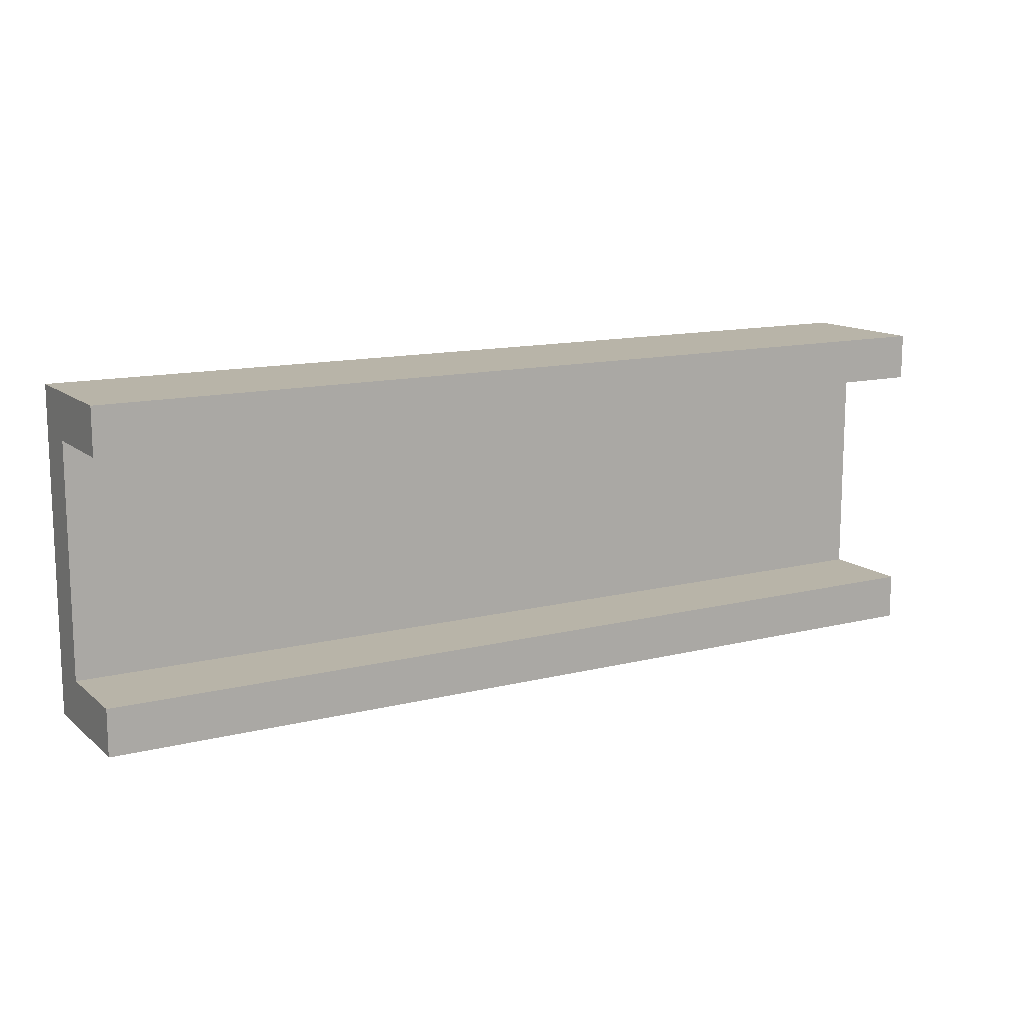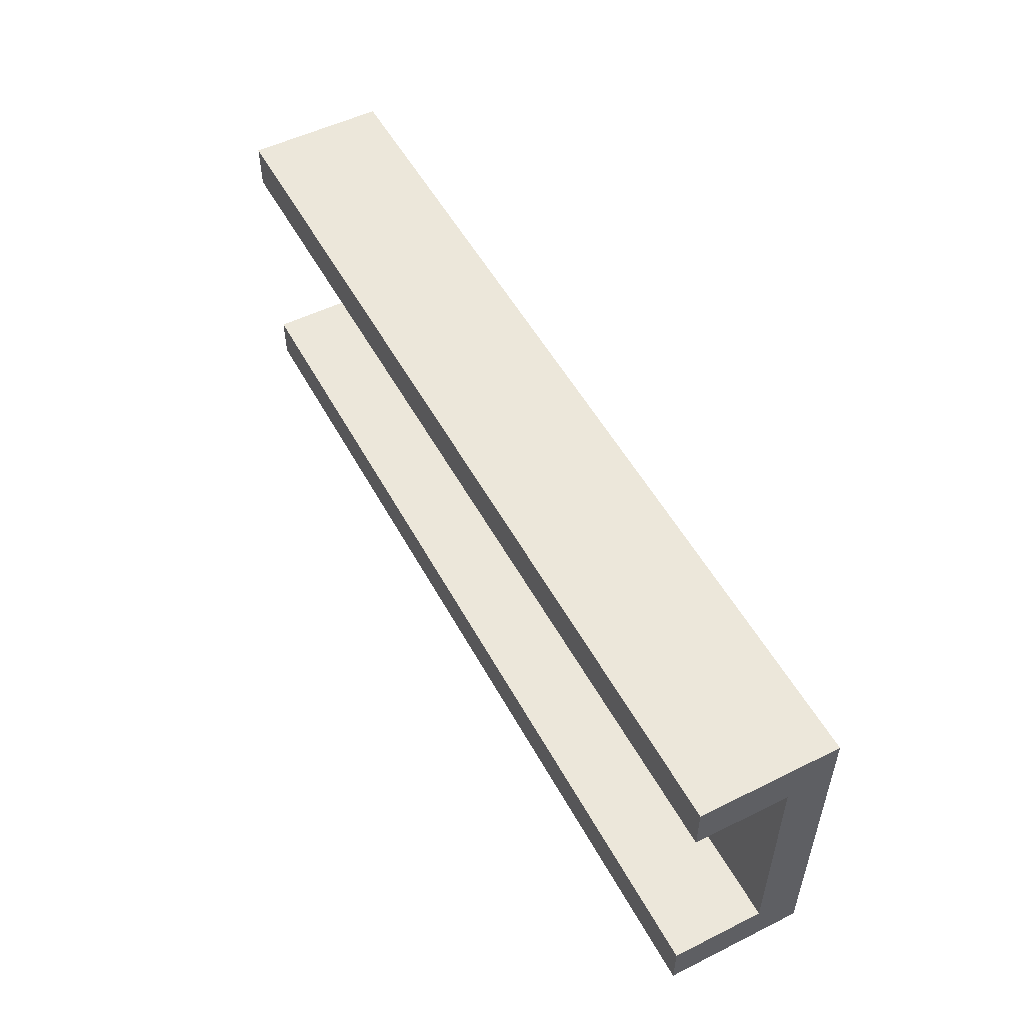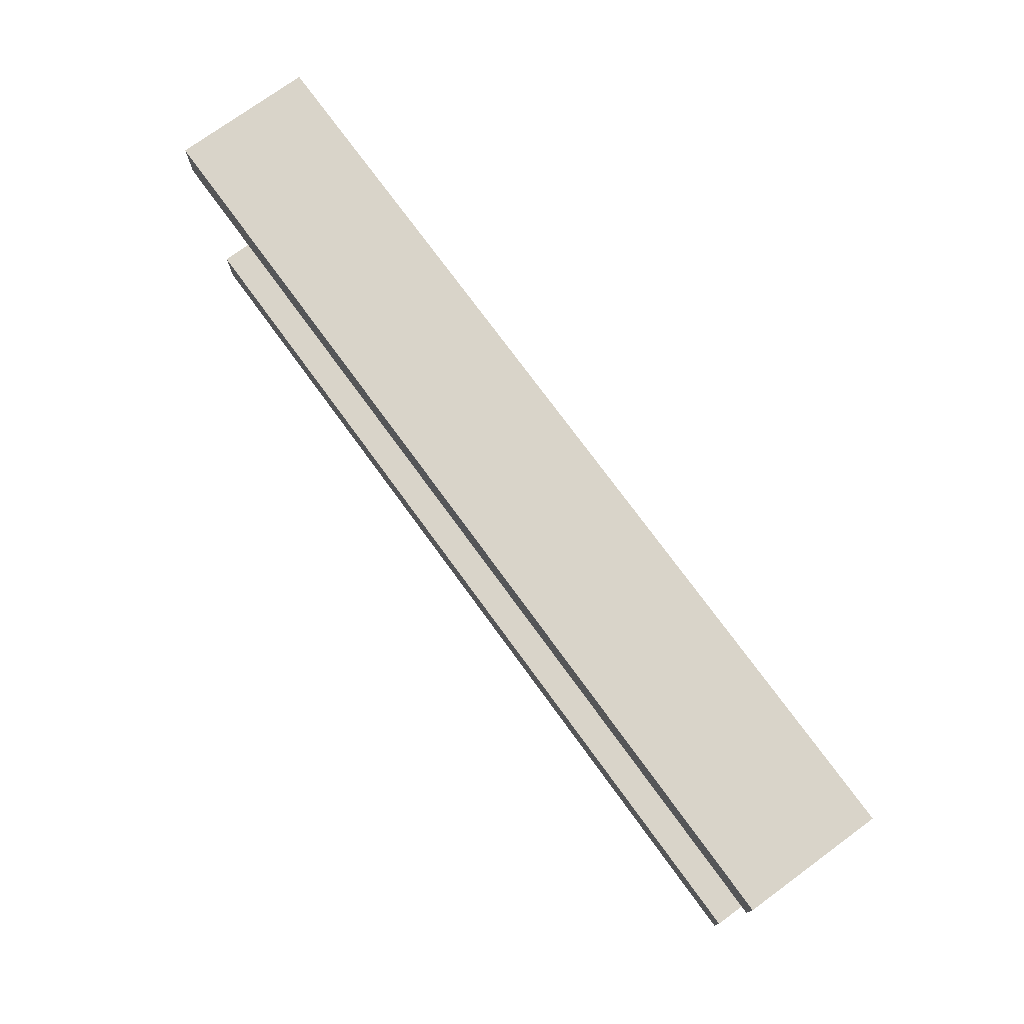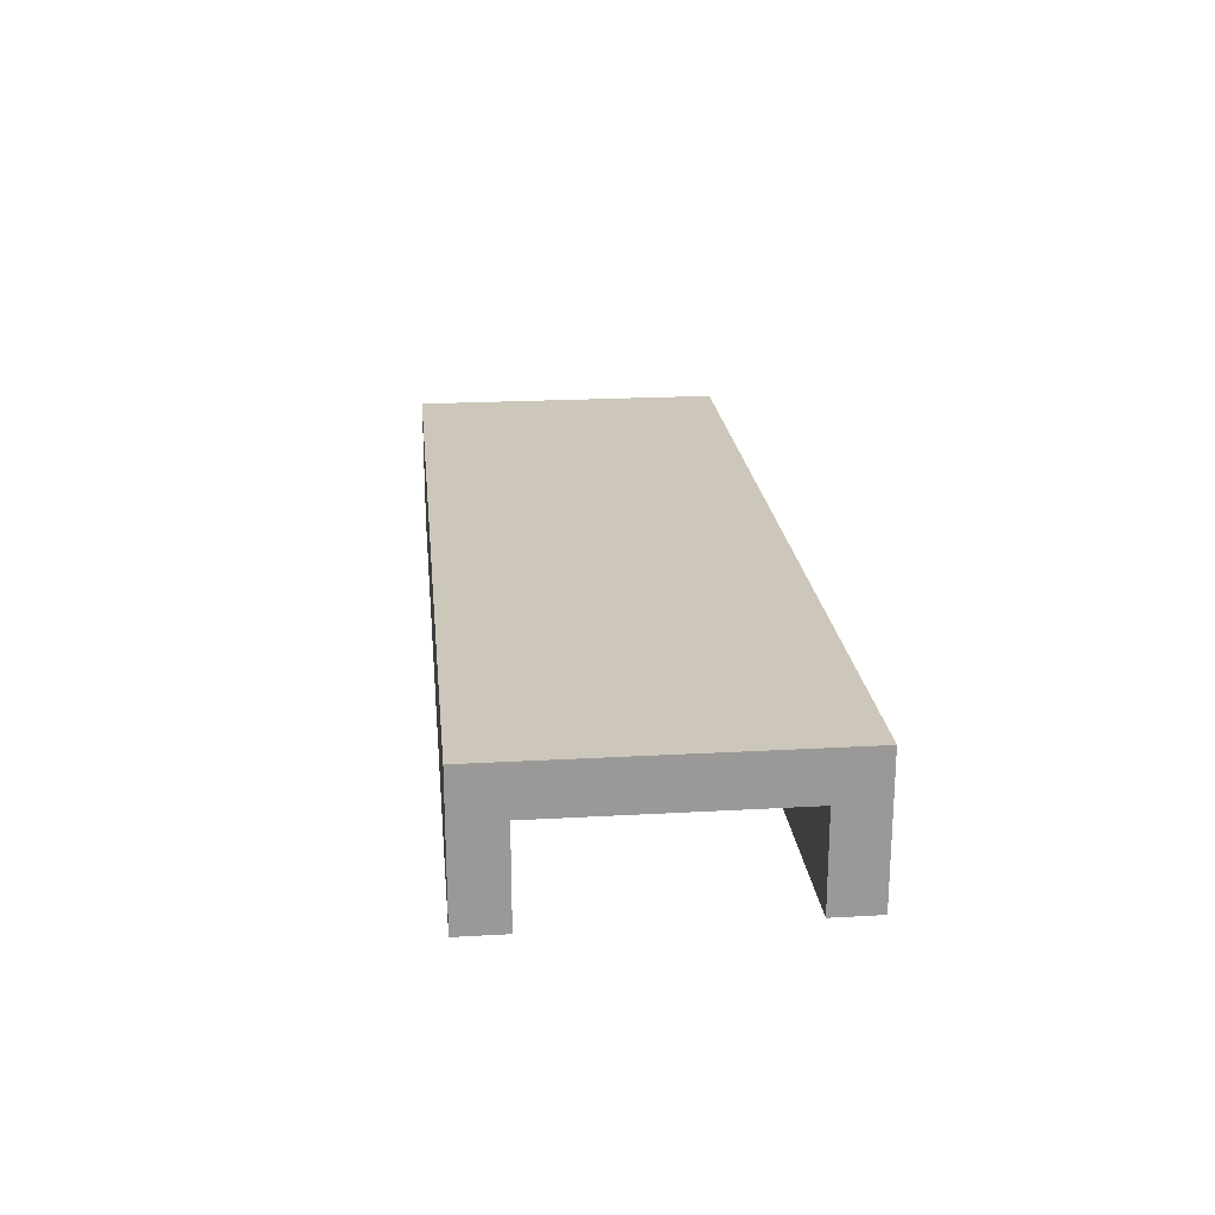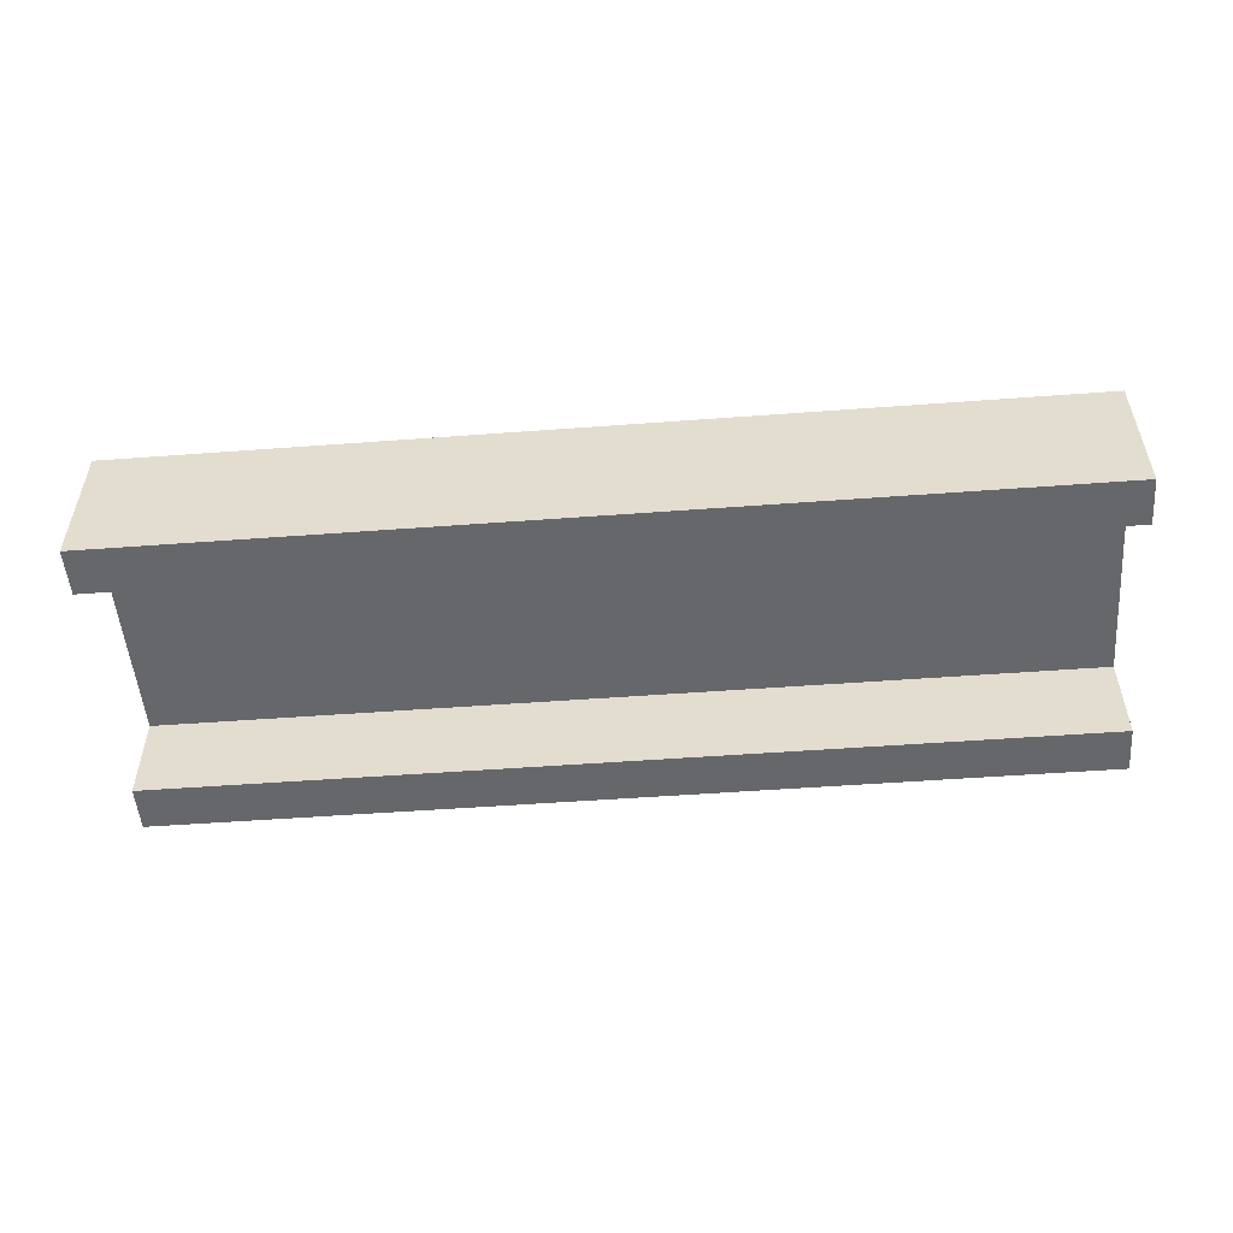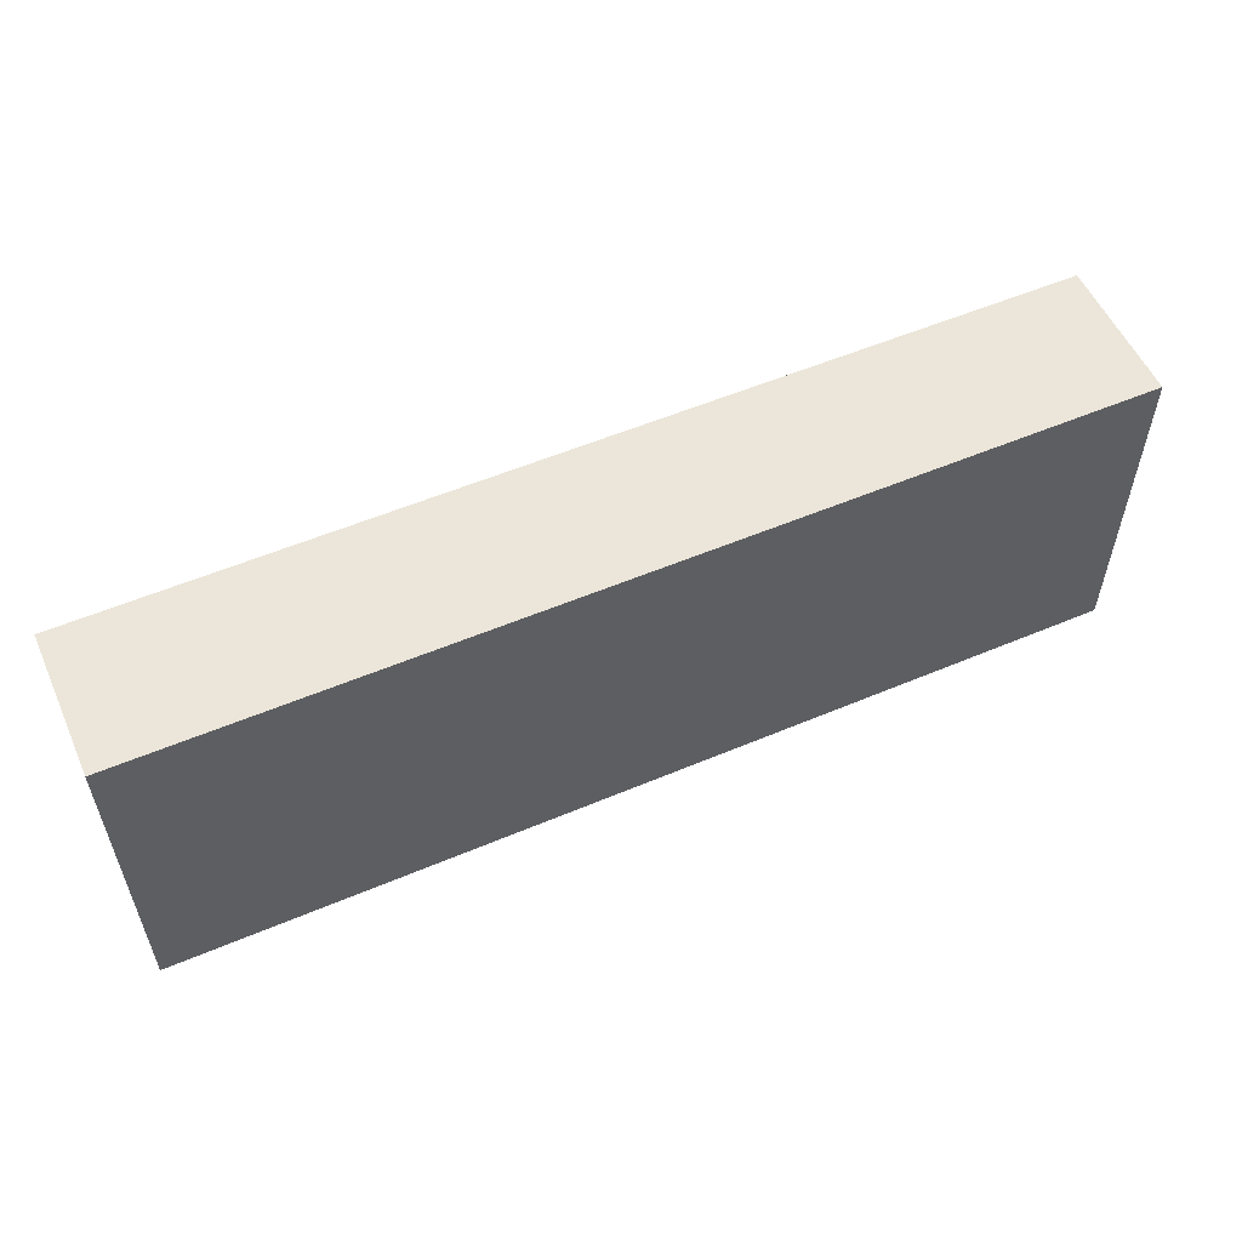
<metadata>
{"format":"obj","ext":"obj","renderer":"f3d","projection":"perspective","resolution":1024,"background":"white","views":[{"elev":13.0,"azim":-29.9,"up":"+Z"},{"elev":52.6,"azim":62.0,"up":"+Z"},{"elev":74.9,"azim":53.9,"up":"+Z"},{"elev":21.5,"azim":-95.7,"up":"+Y"},{"elev":-52.1,"azim":4.6,"up":"+Y"},{"elev":55.3,"azim":156.0,"up":"+Z"}]}
</metadata>
<code>
v -20 0 3
v -20 0 1
v -20 0 -9
v -20 0 -11
v -20 4 1
v -20 4 -9
v -20 6 3
v -20 6 -11
v 1 3 2
v 1 3 1
v 1 4 2
v 1 4 1
v 0 3 2
v 0 3 1
v 0 4 2
v 0 4 1
v 20 0 3
v 20 0 1
v 20 0 -9
v 20 0 -11
v 20 4 1
v 20 4 -9
v 20 6 3
v 20 6 -11
v -20 0 3
v -20 6 3
v -19 0 3
v -19 6 3
v -16 2 3
v -16 4 3
v -15 2 3
v -15 3 3
v -12 3 3
v -12 4 3
v -10 2 3
v -10 4 3
v -9 2 3
v -9 4 3
v -1 4 3
v -1 5 3
v 0 3 3
v 0 4 3
v 1 4 3
v 1 5 3
v 2 2 3
v 2 3 3
v 3 2 3
v 3 4 3
v 6 2 3
v 6 4 3
v 7 3 3
v 7 4 3
v 8 3 3
v 8 4 3
v 9 3 3
v 9 4 3
v 10 2 3
v 10 3 3
v 17 2 3
v 17 5 3
v 18 3 3
v 18 5 3
v 19 0 3
v 19 2 3
v 19 3 3
v 19 6 3
v 20 0 3
v 20 6 3
v -20 0 -9
v -20 4 -9
v -19 0 -9
v -19 4 -9
v 19 0 -9
v 19 4 -9
v 20 0 -9
v 20 4 -9
v 0 3 2
v 0 4 2
v 1 3 2
v 1 4 2
v -20 0 1
v -20 4 1
v -19 0 1
v -19 4 1
v 0 3 1
v 0 4 1
v 1 3 1
v 1 4 1
v 19 0 1
v 19 4 1
v 20 0 1
v 20 4 1
v -20 0 -11
v -20 6 -11
v -19 0 -11
v -19 6 -11
v -18 1 -11
v -18 4 -11
v -17 1 -11
v -17 4 -11
v -13 3 -11
v -13 4 -11
v -12 2 -11
v -12 3 -11
v -11 2 -11
v -11 3 -11
v -10 2 -11
v -10 3 -11
v -9 1 -11
v -9 2 -11
v -9 4 -11
v -9 5 -11
v -8 3 -11
v -8 5 -11
v -7 2 -11
v -7 3 -11
v -6 1 -11
v -6 2 -11
v -2 2 -11
v -2 4 -11
v -1 1 -11
v -1 2 -11
v -1 4 -11
v -1 5 -11
v 0 2 -11
v 0 4 -11
v 1 4 -11
v 1 5 -11
v 3 1 -11
v 3 2 -11
v 10 1 -11
v 10 4 -11
v 11 3 -11
v 11 4 -11
v 12 1 -11
v 12 2 -11
v 17 2 -11
v 17 3 -11
v 19 0 -11
v 19 6 -11
v 20 0 -11
v 20 6 -11
v -20 0 3
v -19 0 3
v 19 0 3
v 20 0 3
v -20 0 1
v -19 0 1
v 19 0 1
v 20 0 1
v -20 0 -9
v -19 0 -9
v 19 0 -9
v 20 0 -9
v -20 0 -11
v -19 0 -11
v 19 0 -11
v 20 0 -11
v 0 4 2
v 1 4 2
v -20 4 1
v -19 4 1
v 0 4 1
v 1 4 1
v 19 4 1
v 20 4 1
v -20 4 -9
v -19 4 -9
v 19 4 -9
v 20 4 -9
v 0 3 2
v 1 3 2
v 0 3 1
v 1 3 1
v -20 6 3
v -19 6 3
v 19 6 3
v 20 6 3
v 8 6 2
v 10 6 2
v -9 6 1
v -7 6 1
v 6 6 1
v 8 6 1
v 9 6 1
v 10 6 1
v -14 6 -0
v -13 6 -0
v 1 6 -0
v 2 6 -0
v 3 6 -0
v 6 6 -0
v 8 6 -0
v 9 6 -0
v 10 6 -0
v -13 6 -1
v -12 6 -1
v -7 6 -1
v -4 6 -1
v 3 6 -1
v 8 6 -1
v 9 6 -1
v 10 6 -1
v 14 6 -1
v 16 6 -1
v -16 6 -2
v -14 6 -2
v -12 6 -2
v -9 6 -2
v -7 6 -2
v -4 6 -2
v 1 6 -2
v 2 6 -2
v 3 6 -2
v 12 6 -3
v 13 6 -3
v 14 6 -3
v 16 6 -3
v -16 6 -4
v -7 6 -4
v -2 6 -4
v 0 6 -4
v 2 6 -4
v 3 6 -4
v 15 6 -4
v 16 6 -4
v 13 6 -5
v 15 6 -5
v -10 6 -6
v -8 6 -6
v -1 6 -6
v 0 6 -6
v 14 6 -6
v 16 6 -6
v -11 6 -7
v -10 6 -7
v -8 6 -7
v -3 6 -7
v -2 6 -7
v -1 6 -7
v 1 6 -7
v 9 6 -7
v 11 6 -7
v 12 6 -7
v 14 6 -7
v -11 6 -8
v -10 6 -8
v 7 6 -8
v 8 6 -8
v 9 6 -8
v 11 6 -8
v -3 6 -9
v 1 6 -9
v 7 6 -9
v 8 6 -9
v -20 6 -11
v -19 6 -11
v 19 6 -11
v 20 6 -11
f 5 2 1
f 6 4 3
f 7 5 1
f 7 6 5
f 8 4 6
f 8 6 7
f 11 10 9
f 12 10 11
f 13 14 15
f 15 14 16
f 17 18 21
f 19 20 22
f 17 21 23
f 21 22 23
f 22 20 24
f 23 22 24
f 27 26 25
f 28 26 27
f 29 28 27
f 30 28 29
f 31 29 27
f 31 30 29
f 32 30 31
f 33 32 31
f 33 30 32
f 34 28 30
f 34 30 33
f 35 33 31
f 35 31 27
f 35 34 33
f 36 28 34
f 36 34 35
f 37 35 27
f 37 36 35
f 38 28 36
f 38 36 37
f 39 38 37
f 39 28 38
f 40 28 39
f 41 39 37
f 42 40 39
f 42 39 41
f 43 42 41
f 43 40 42
f 44 28 40
f 44 40 43
f 45 37 27
f 45 41 37
f 46 43 41
f 46 41 45
f 47 45 27
f 47 46 45
f 48 43 46
f 48 46 47
f 48 44 43
f 49 47 27
f 49 48 47
f 50 44 48
f 50 48 49
f 51 50 49
f 52 44 50
f 52 50 51
f 53 51 49
f 53 52 51
f 54 44 52
f 54 52 53
f 55 53 49
f 55 54 53
f 56 44 54
f 56 54 55
f 57 49 27
f 57 55 49
f 58 56 55
f 58 55 57
f 59 57 27
f 59 58 57
f 60 28 44
f 60 58 59
f 60 44 56
f 60 56 58
f 61 60 59
f 62 28 60
f 62 60 61
f 63 59 27
f 64 61 59
f 64 59 63
f 65 62 61
f 65 61 64
f 66 28 62
f 66 62 65
f 67 65 64
f 67 64 63
f 67 66 65
f 68 66 67
f 71 70 69
f 72 70 71
f 73 72 71
f 74 72 73
f 75 74 73
f 76 74 75
f 77 78 79
f 79 78 80
f 81 82 83
f 83 82 84
f 83 84 85
f 85 84 86
f 83 85 87
f 83 87 89
f 87 88 89
f 89 88 90
f 89 90 91
f 91 90 92
f 93 94 95
f 95 94 96
f 95 96 97
f 97 96 98
f 95 97 99
f 97 98 99
f 98 96 100
f 99 98 100
f 99 100 101
f 100 96 102
f 101 100 102
f 99 101 103
f 101 102 104
f 103 101 104
f 99 103 105
f 103 104 105
f 104 102 106
f 105 104 106
f 99 105 107
f 105 106 107
f 106 102 108
f 107 106 108
f 95 99 109
f 99 107 109
f 107 108 110
f 109 107 110
f 108 102 111
f 110 108 111
f 102 96 111
f 111 96 112
f 109 110 113
f 110 111 113
f 111 112 113
f 112 96 114
f 113 112 114
f 109 113 115
f 113 114 116
f 115 113 116
f 95 109 117
f 109 115 117
f 115 116 118
f 117 115 118
f 117 118 119
f 118 116 119
f 116 114 120
f 119 116 120
f 117 119 121
f 95 117 121
f 119 120 122
f 121 119 122
f 120 114 123
f 122 120 123
f 114 96 124
f 123 114 124
f 122 123 125
f 121 122 125
f 123 124 125
f 125 124 126
f 125 126 127
f 126 124 127
f 124 96 128
f 127 124 128
f 95 121 129
f 121 125 129
f 125 127 130
f 129 125 130
f 127 128 130
f 95 129 131
f 129 130 131
f 130 128 132
f 131 130 132
f 131 132 133
f 132 128 134
f 133 132 134
f 95 131 135
f 131 133 135
f 135 133 136
f 135 136 137
f 136 133 137
f 133 134 138
f 137 133 138
f 135 137 139
f 95 135 139
f 137 138 139
f 134 128 140
f 139 138 140
f 128 96 140
f 138 134 140
f 139 140 141
f 141 140 142
f 147 144 143
f 148 145 144
f 148 144 147
f 149 146 145
f 149 145 148
f 150 146 149
f 155 152 151
f 156 153 152
f 156 152 155
f 157 154 153
f 157 153 156
f 158 154 157
f 163 160 159
f 164 160 163
f 167 162 161
f 168 163 162
f 168 162 167
f 168 164 163
f 168 165 164
f 169 166 165
f 169 165 168
f 170 166 169
f 171 172 173
f 173 172 174
f 176 177 179
f 179 177 180
f 176 179 181
f 181 179 182
f 182 179 183
f 179 180 184
f 183 179 184
f 184 180 185
f 180 177 186
f 185 180 186
f 176 181 187
f 187 181 188
f 182 183 189
f 189 183 190
f 190 183 191
f 184 185 192
f 191 183 192
f 183 184 192
f 192 185 193
f 185 186 194
f 193 185 194
f 186 177 195
f 194 186 195
f 188 181 196
f 187 188 196
f 196 181 197
f 181 182 198
f 182 189 198
f 198 189 199
f 190 191 200
f 192 193 200
f 191 192 200
f 193 194 201
f 200 193 201
f 194 195 202
f 201 194 202
f 195 177 203
f 202 195 203
f 203 177 204
f 204 177 205
f 176 187 206
f 196 197 207
f 206 187 207
f 187 196 207
f 197 181 208
f 207 197 208
f 198 199 209
f 208 181 209
f 181 198 209
f 209 199 210
f 199 189 211
f 210 199 211
f 189 190 212
f 211 189 212
f 201 202 213
f 212 190 213
f 190 200 213
f 200 201 213
f 202 203 213
f 203 204 213
f 213 204 214
f 214 204 215
f 215 204 216
f 204 205 217
f 216 204 217
f 205 177 218
f 217 205 218
f 209 210 219
f 208 209 219
f 206 207 219
f 207 208 219
f 176 206 219
f 211 212 220
f 219 210 220
f 210 211 220
f 212 213 220
f 220 213 221
f 221 213 222
f 213 214 223
f 222 213 223
f 214 215 224
f 223 214 224
f 217 218 225
f 216 217 225
f 218 177 226
f 225 218 226
f 216 225 227
f 215 216 227
f 225 226 228
f 227 225 228
f 219 220 229
f 220 221 229
f 229 221 230
f 221 222 231
f 222 223 232
f 231 222 232
f 223 224 232
f 227 228 233
f 226 177 234
f 233 228 234
f 228 226 234
f 219 229 235
f 229 230 236
f 235 229 236
f 230 221 237
f 236 230 237
f 237 221 238
f 221 231 239
f 238 221 239
f 231 232 240
f 239 231 240
f 232 224 241
f 240 232 241
f 224 215 242
f 241 224 242
f 242 215 243
f 227 233 244
f 243 215 244
f 215 227 244
f 233 234 245
f 244 233 245
f 235 236 246
f 219 235 246
f 237 238 247
f 246 236 247
f 236 237 247
f 241 242 248
f 248 242 249
f 242 243 250
f 249 242 250
f 244 245 251
f 250 243 251
f 243 244 251
f 240 241 252
f 247 238 252
f 238 239 252
f 246 247 252
f 239 240 252
f 241 248 253
f 252 241 253
f 248 249 254
f 253 248 254
f 250 251 255
f 254 249 255
f 249 250 255
f 175 176 256
f 252 253 257
f 256 176 257
f 176 219 257
f 254 255 257
f 246 252 257
f 219 246 257
f 253 254 257
f 255 251 258
f 257 255 258
f 177 178 258
f 245 234 258
f 251 245 258
f 234 177 258
f 258 178 259

</code>
